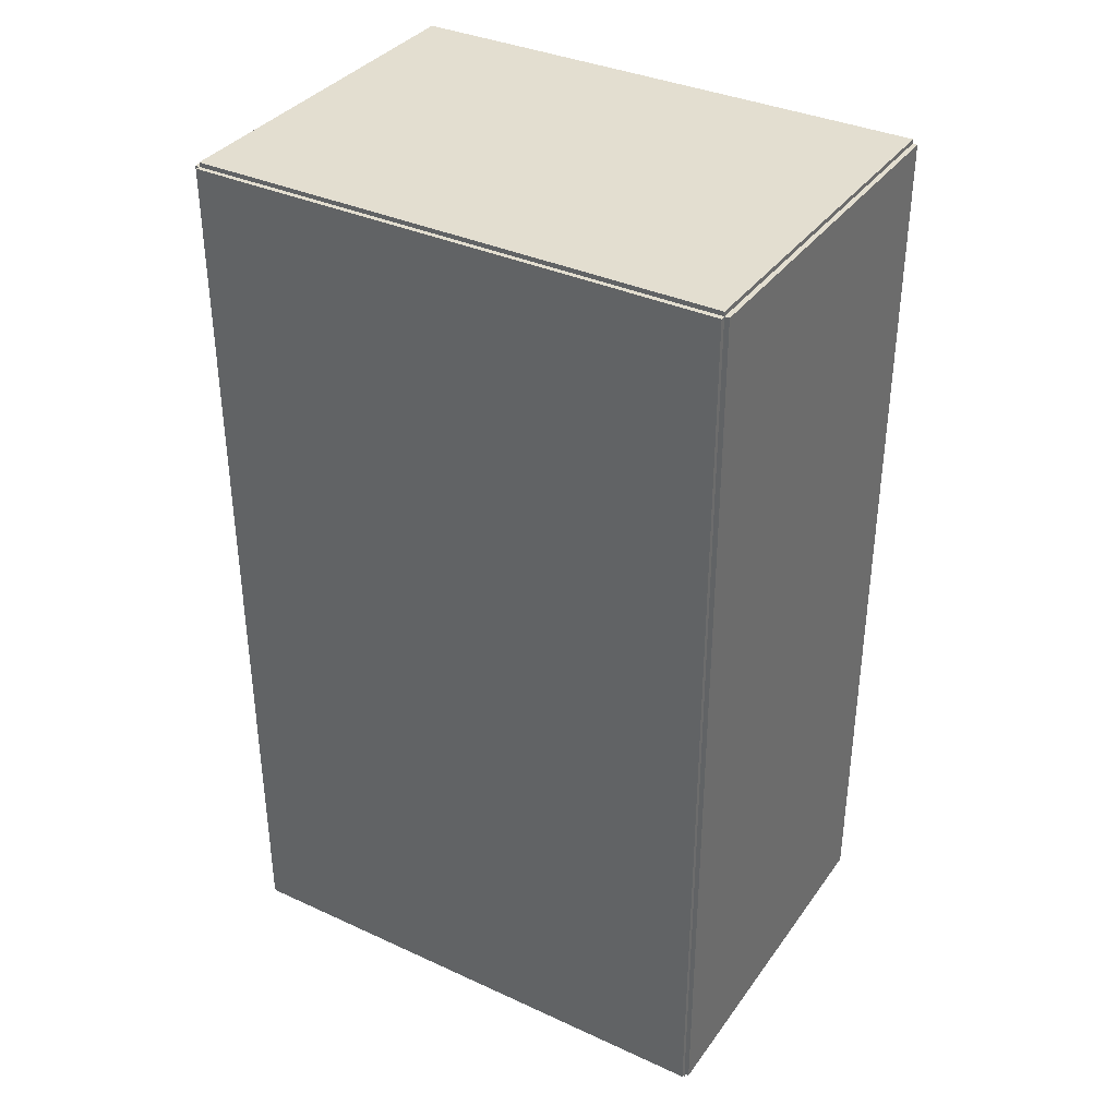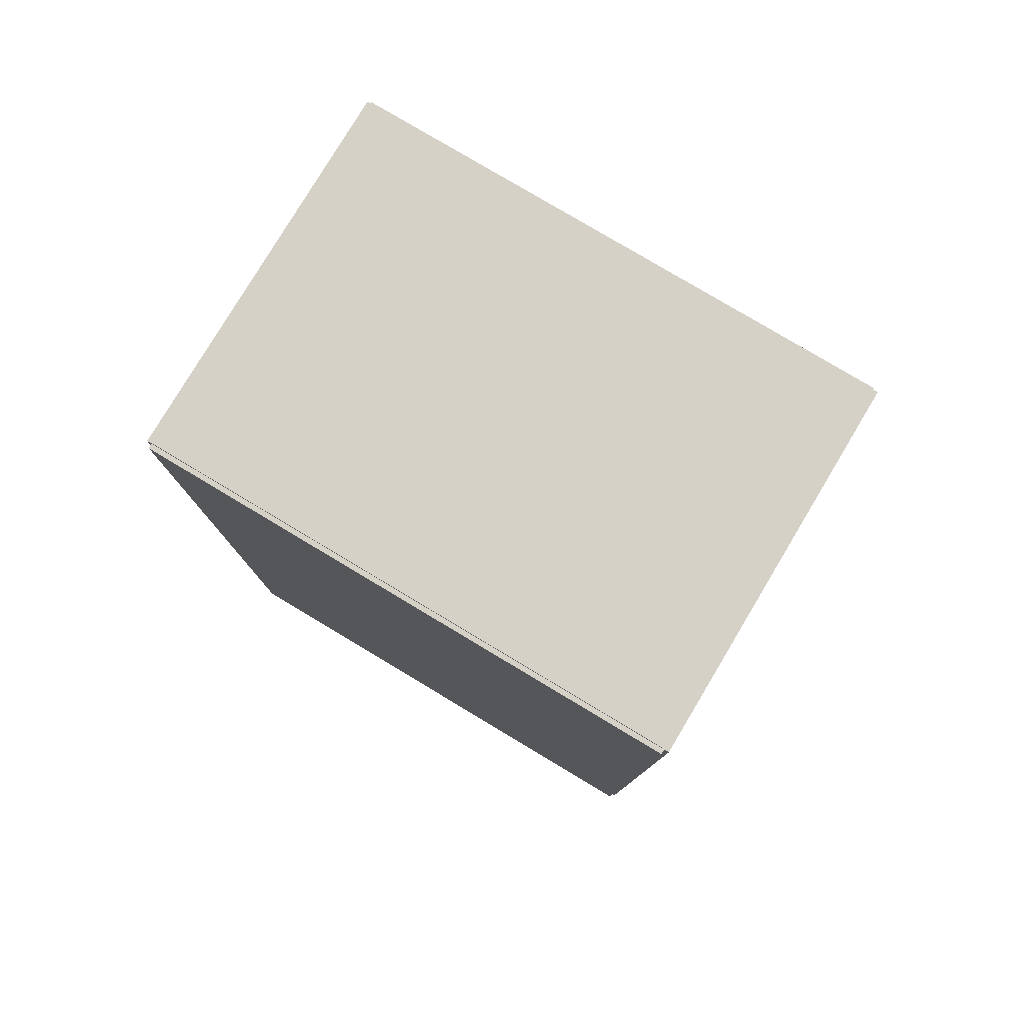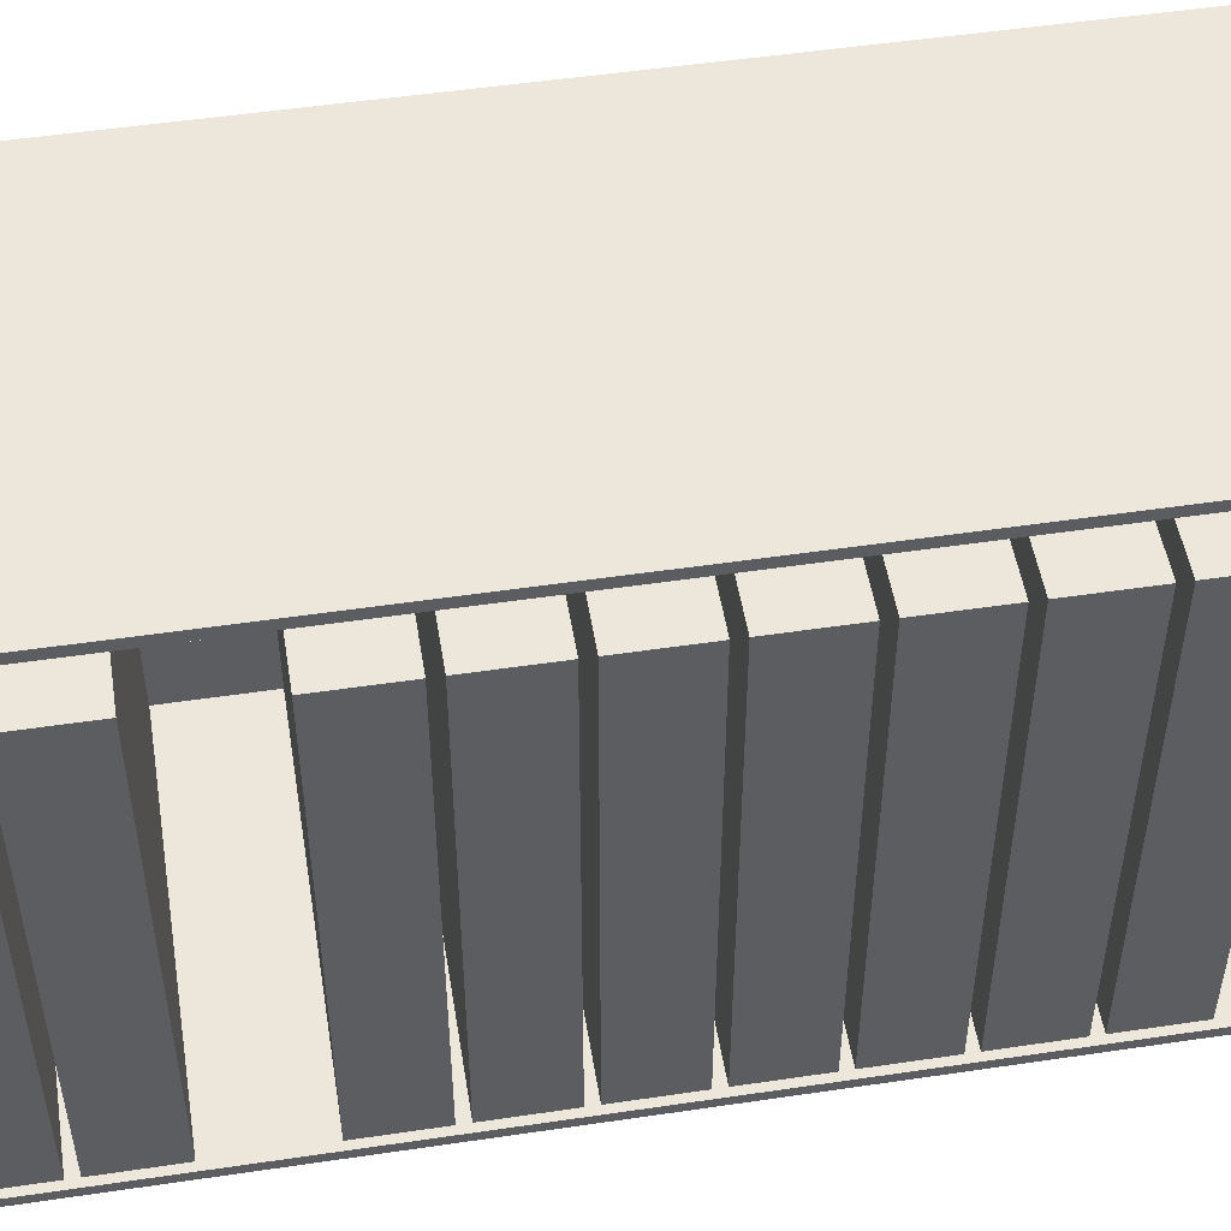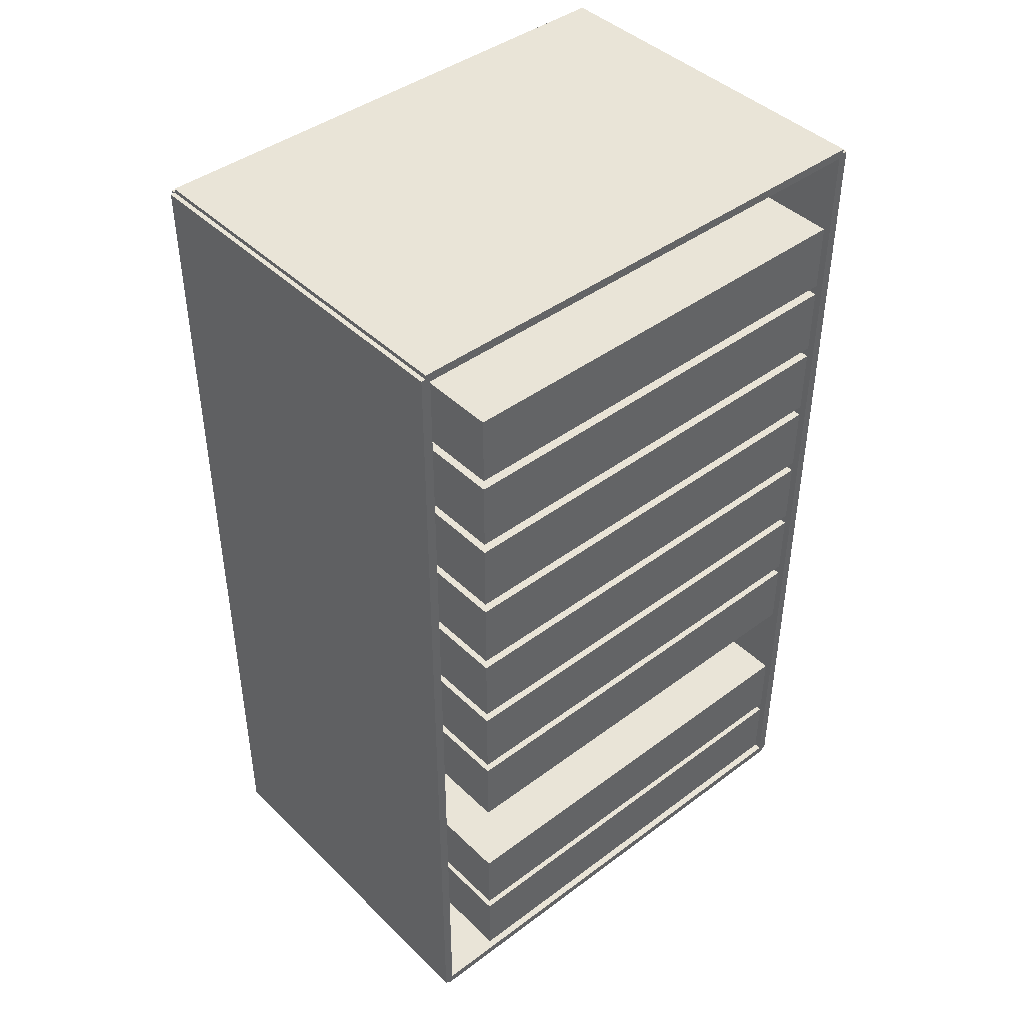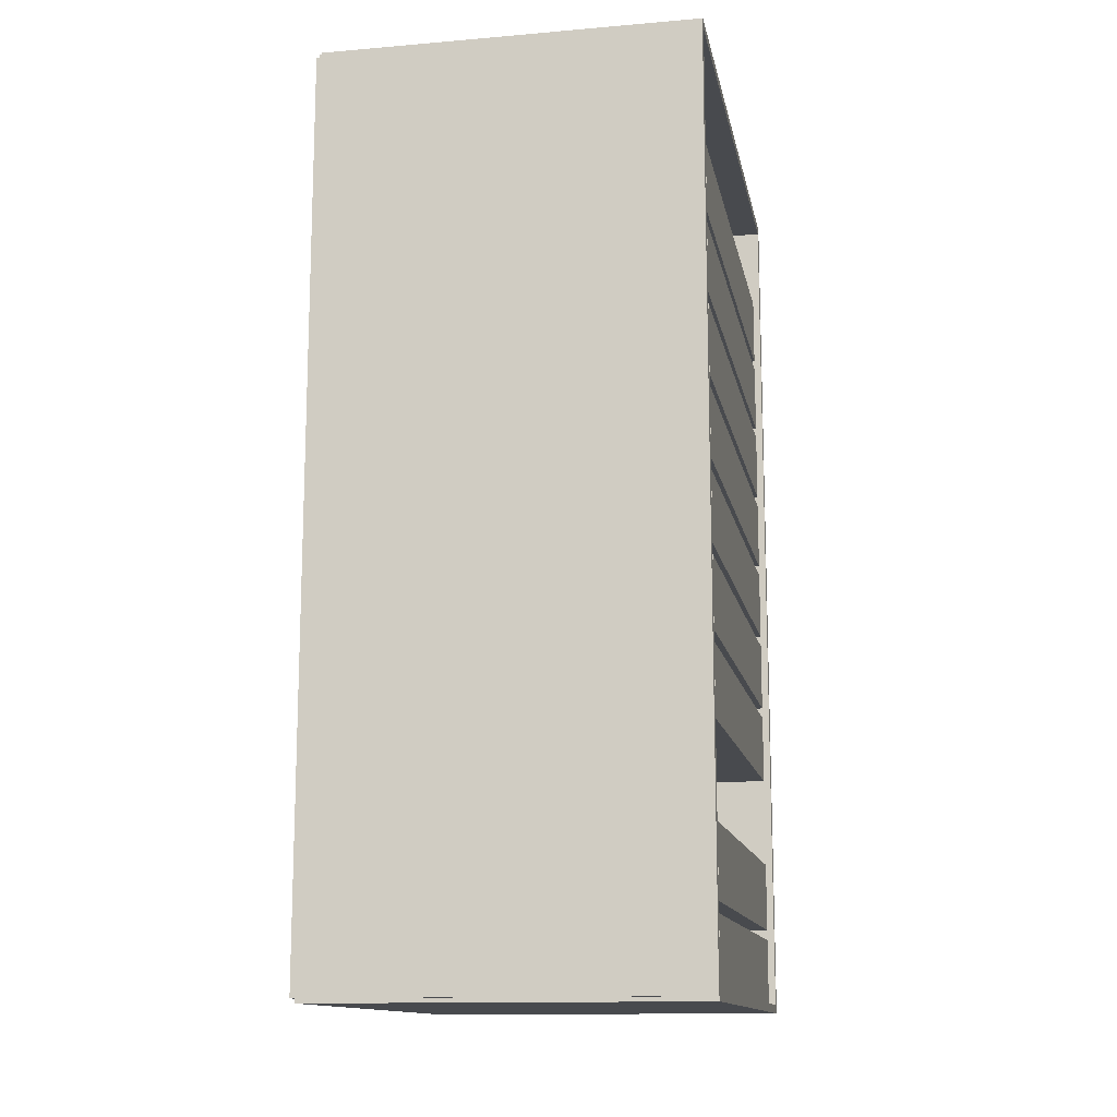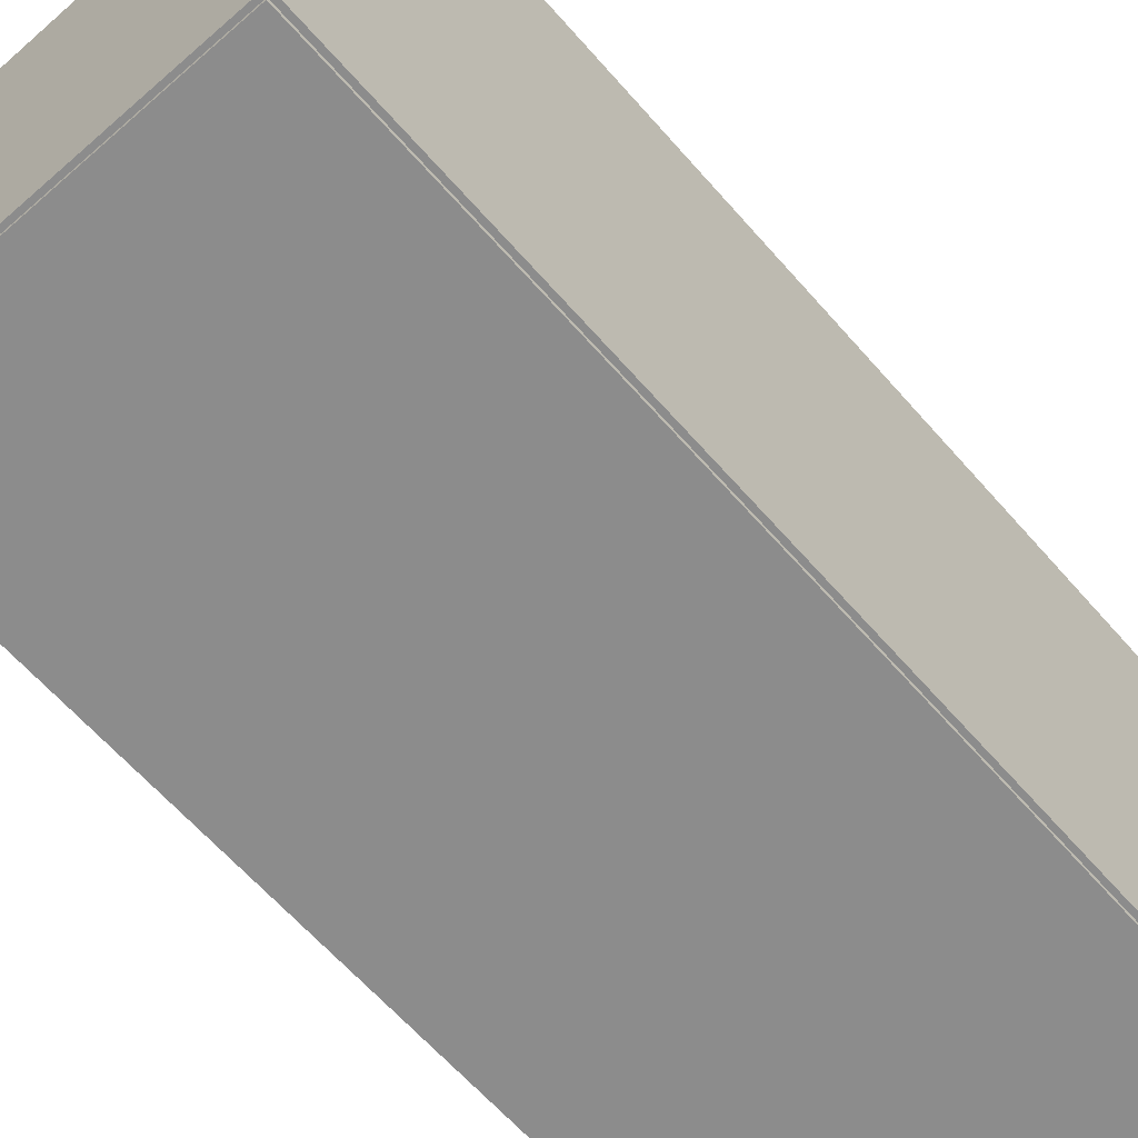
<metadata>
{"format":"obj","ext":"obj","renderer":"f3d","projection":"perspective","resolution":1024,"background":"white","views":[{"elev":35.9,"azim":-59.0,"up":"+Y"},{"elev":79.3,"azim":-59.1,"up":"+Y"},{"elev":51.0,"azim":80.8,"up":"+Z"},{"elev":43.1,"azim":48.6,"up":"+Y"},{"elev":-13.3,"azim":10.9,"up":"+Y"},{"elev":-64.2,"azim":-138.7,"up":"+Z"}]}
</metadata>
<code>
v -0.09975 -0.2395 -0.002518
v -0.09975 -0.2395 0.002518
v -0.09975 0.2395 -0.002518
v -0.09975 0.2395 0.002518
v 0.09975 -0.2395 -0.002518
v 0.09975 -0.2395 0.002518
v 0.09975 0.2395 -0.002518
v 0.09975 0.2395 0.002518
v -0.09723 -0.2395 0
v -0.1023 -0.2395 0
v -0.09723 0.2395 0
v -0.1023 0.2395 0
v -0.09723 -0.2395 0.2816
v -0.1023 -0.2395 0.2816
v -0.09723 0.2395 0.2816
v -0.1023 0.2395 0.2816
v -0.09975 0.2372 0.2816
v -0.09975 0.2419 0.2816
v -0.09975 0.2372 0
v -0.09975 0.2419 0
v 0.09975 0.2372 0.2816
v 0.09975 0.2419 0.2816
v 0.09975 0.2372 0
v 0.09975 0.2419 0
v -0.09975 -0.2372 0
v -0.09975 -0.2419 0
v -0.09975 -0.2372 0.2816
v -0.09975 -0.2419 0.2816
v 0.09975 -0.2372 0
v 0.09975 -0.2419 0
v 0.09975 -0.2372 0.2816
v 0.09975 -0.2419 0.2816
v -0.09975 -0.2395 0.2791
v -0.09975 -0.2395 0.2841
v -0.09975 0.2395 0.2791
v -0.09975 0.2395 0.2841
v 0.09975 -0.2395 0.2791
v 0.09975 -0.2395 0.2841
v 0.09975 0.2395 0.2791
v 0.09975 0.2395 0.2841
v -0.09471 0.191 0
v -0.09471 0.1533 0
v -0.09471 0.191 0.2449
v -0.09471 0.1533 0.2449
v 0.09585 0.191 0
v 0.09585 0.1533 0
v 0.09585 0.191 0.2449
v 0.09585 0.1533 0.2449
v -0.09471 0.1475 0
v -0.09471 0.1098 0
v -0.09471 0.1475 0.2449
v -0.09471 0.1098 0.2449
v 0.09585 0.1475 0
v 0.09585 0.1098 0
v 0.09585 0.1475 0.2449
v 0.09585 0.1098 0.2449
v -0.09471 0.1041 0
v -0.09471 0.06633 0
v -0.09471 0.1041 0.2449
v -0.09471 0.06633 0.2449
v 0.09585 0.1041 0
v 0.09585 0.06633 0
v 0.09585 0.1041 0.2449
v 0.09585 0.06633 0.2449
v -0.09471 0.06058 0
v -0.09471 0.02286 0
v -0.09471 0.06058 0.2449
v -0.09471 0.02286 0.2449
v 0.09585 0.06058 0
v 0.09585 0.02286 0
v 0.09585 0.06058 0.2449
v 0.09585 0.02286 0.2449
v -0.09471 0.01711 0
v -0.09471 -0.02062 0
v -0.09471 0.01711 0.2449
v -0.09471 -0.02062 0.2449
v 0.09585 0.01711 0
v 0.09585 -0.02062 0
v 0.09585 0.01711 0.2449
v 0.09585 -0.02062 0.2449
v -0.09471 -0.02637 0
v -0.09471 -0.0641 0
v -0.09471 -0.02637 0.2449
v -0.09471 -0.0641 0.2449
v 0.09585 -0.02637 0
v 0.09585 -0.0641 0
v 0.09585 -0.02637 0.2449
v 0.09585 -0.0641 0.2449
v -0.09471 -0.06985 0
v -0.09471 -0.1076 0
v -0.09471 -0.06985 0.2449
v -0.09471 -0.1076 0.2449
v 0.09585 -0.06985 0
v 0.09585 -0.1076 0
v 0.09585 -0.06985 0.2449
v 0.09585 -0.1076 0.2449
v -0.09471 -0.1568 0
v -0.09471 -0.1945 0
v -0.09471 -0.1568 0.2449
v -0.09471 -0.1945 0.2449
v 0.09585 -0.1568 0
v 0.09585 -0.1945 0
v 0.09585 -0.1568 0.2449
v 0.09585 -0.1945 0.2449
v -0.09471 -0.2003 0
v -0.09471 -0.238 0
v -0.09471 -0.2003 0.2449
v -0.09471 -0.238 0.2449
v 0.09585 -0.2003 0
v 0.09585 -0.238 0
v 0.09585 -0.2003 0.2449
v 0.09585 -0.238 0.2449
f 2 4 1
f 5 2 1
f 1 4 3
f 3 5 1
f 2 8 4
f 6 2 5
f 6 8 2
f 4 8 3
f 7 5 3
f 3 8 7
f 7 6 5
f 8 6 7
f 10 12 9
f 13 10 9
f 9 12 11
f 11 13 9
f 10 16 12
f 14 10 13
f 14 16 10
f 12 16 11
f 15 13 11
f 11 16 15
f 15 14 13
f 16 14 15
f 18 20 17
f 21 18 17
f 17 20 19
f 19 21 17
f 18 24 20
f 22 18 21
f 22 24 18
f 20 24 19
f 23 21 19
f 19 24 23
f 23 22 21
f 24 22 23
f 26 28 25
f 29 26 25
f 25 28 27
f 27 29 25
f 26 32 28
f 30 26 29
f 30 32 26
f 28 32 27
f 31 29 27
f 27 32 31
f 31 30 29
f 32 30 31
f 34 36 33
f 37 34 33
f 33 36 35
f 35 37 33
f 34 40 36
f 38 34 37
f 38 40 34
f 36 40 35
f 39 37 35
f 35 40 39
f 39 38 37
f 40 38 39
f 42 44 41
f 45 42 41
f 41 44 43
f 43 45 41
f 42 48 44
f 46 42 45
f 46 48 42
f 44 48 43
f 47 45 43
f 43 48 47
f 47 46 45
f 48 46 47
f 50 52 49
f 53 50 49
f 49 52 51
f 51 53 49
f 50 56 52
f 54 50 53
f 54 56 50
f 52 56 51
f 55 53 51
f 51 56 55
f 55 54 53
f 56 54 55
f 58 60 57
f 61 58 57
f 57 60 59
f 59 61 57
f 58 64 60
f 62 58 61
f 62 64 58
f 60 64 59
f 63 61 59
f 59 64 63
f 63 62 61
f 64 62 63
f 66 68 65
f 69 66 65
f 65 68 67
f 67 69 65
f 66 72 68
f 70 66 69
f 70 72 66
f 68 72 67
f 71 69 67
f 67 72 71
f 71 70 69
f 72 70 71
f 74 76 73
f 77 74 73
f 73 76 75
f 75 77 73
f 74 80 76
f 78 74 77
f 78 80 74
f 76 80 75
f 79 77 75
f 75 80 79
f 79 78 77
f 80 78 79
f 82 84 81
f 85 82 81
f 81 84 83
f 83 85 81
f 82 88 84
f 86 82 85
f 86 88 82
f 84 88 83
f 87 85 83
f 83 88 87
f 87 86 85
f 88 86 87
f 90 92 89
f 93 90 89
f 89 92 91
f 91 93 89
f 90 96 92
f 94 90 93
f 94 96 90
f 92 96 91
f 95 93 91
f 91 96 95
f 95 94 93
f 96 94 95
f 98 100 97
f 101 98 97
f 97 100 99
f 99 101 97
f 98 104 100
f 102 98 101
f 102 104 98
f 100 104 99
f 103 101 99
f 99 104 103
f 103 102 101
f 104 102 103
f 106 108 105
f 109 106 105
f 105 108 107
f 107 109 105
f 106 112 108
f 110 106 109
f 110 112 106
f 108 112 107
f 111 109 107
f 107 112 111
f 111 110 109
f 112 110 111

</code>
